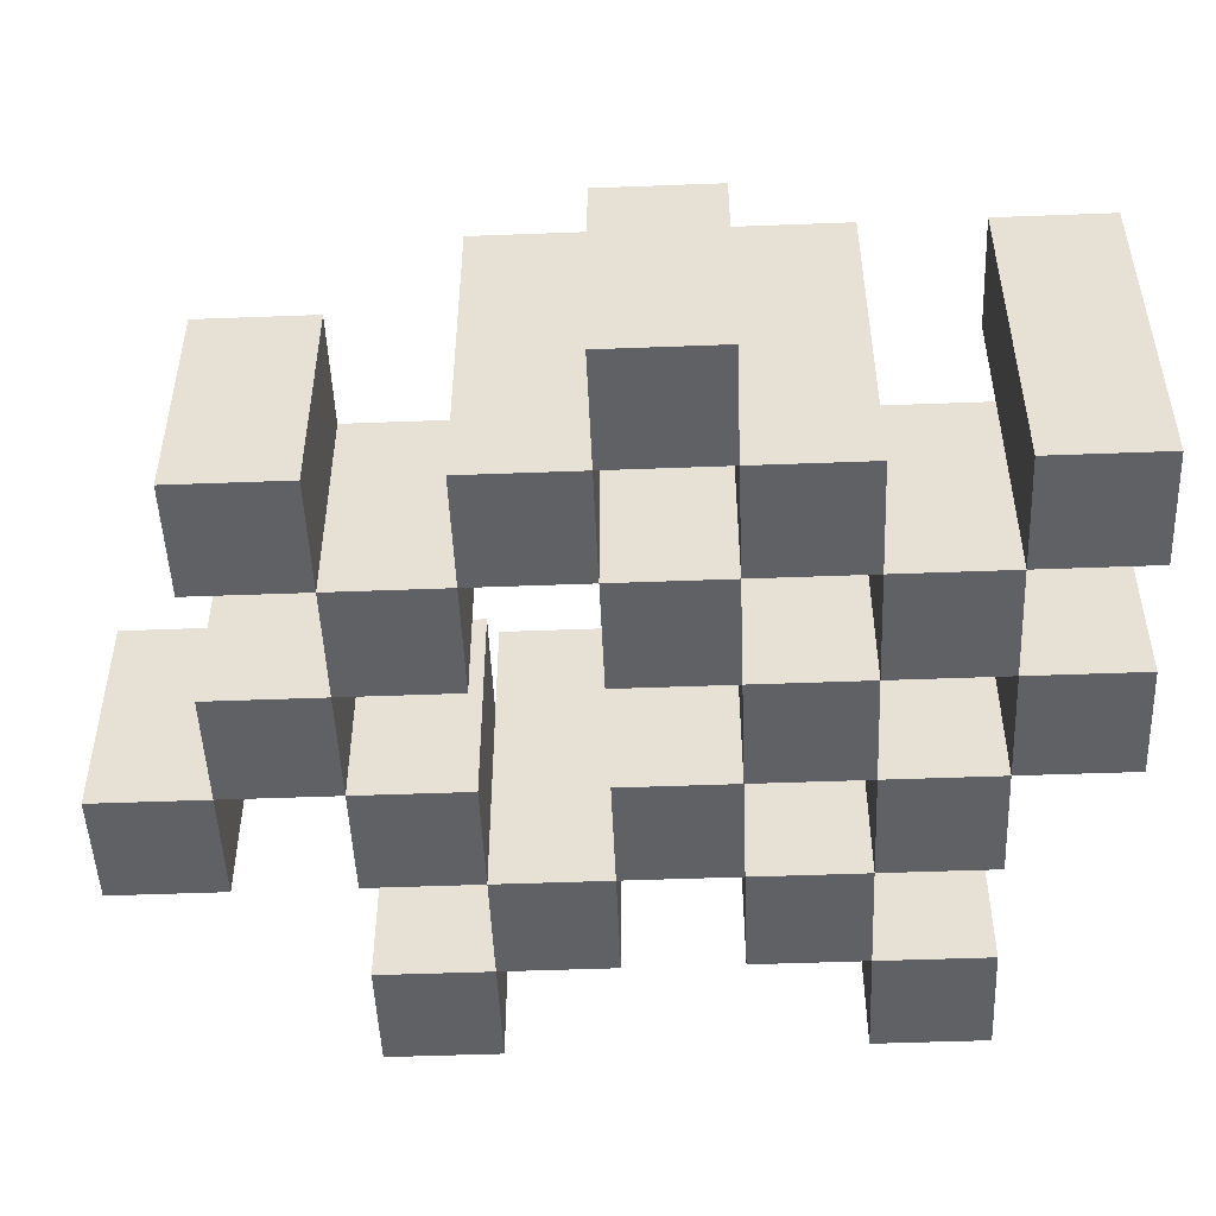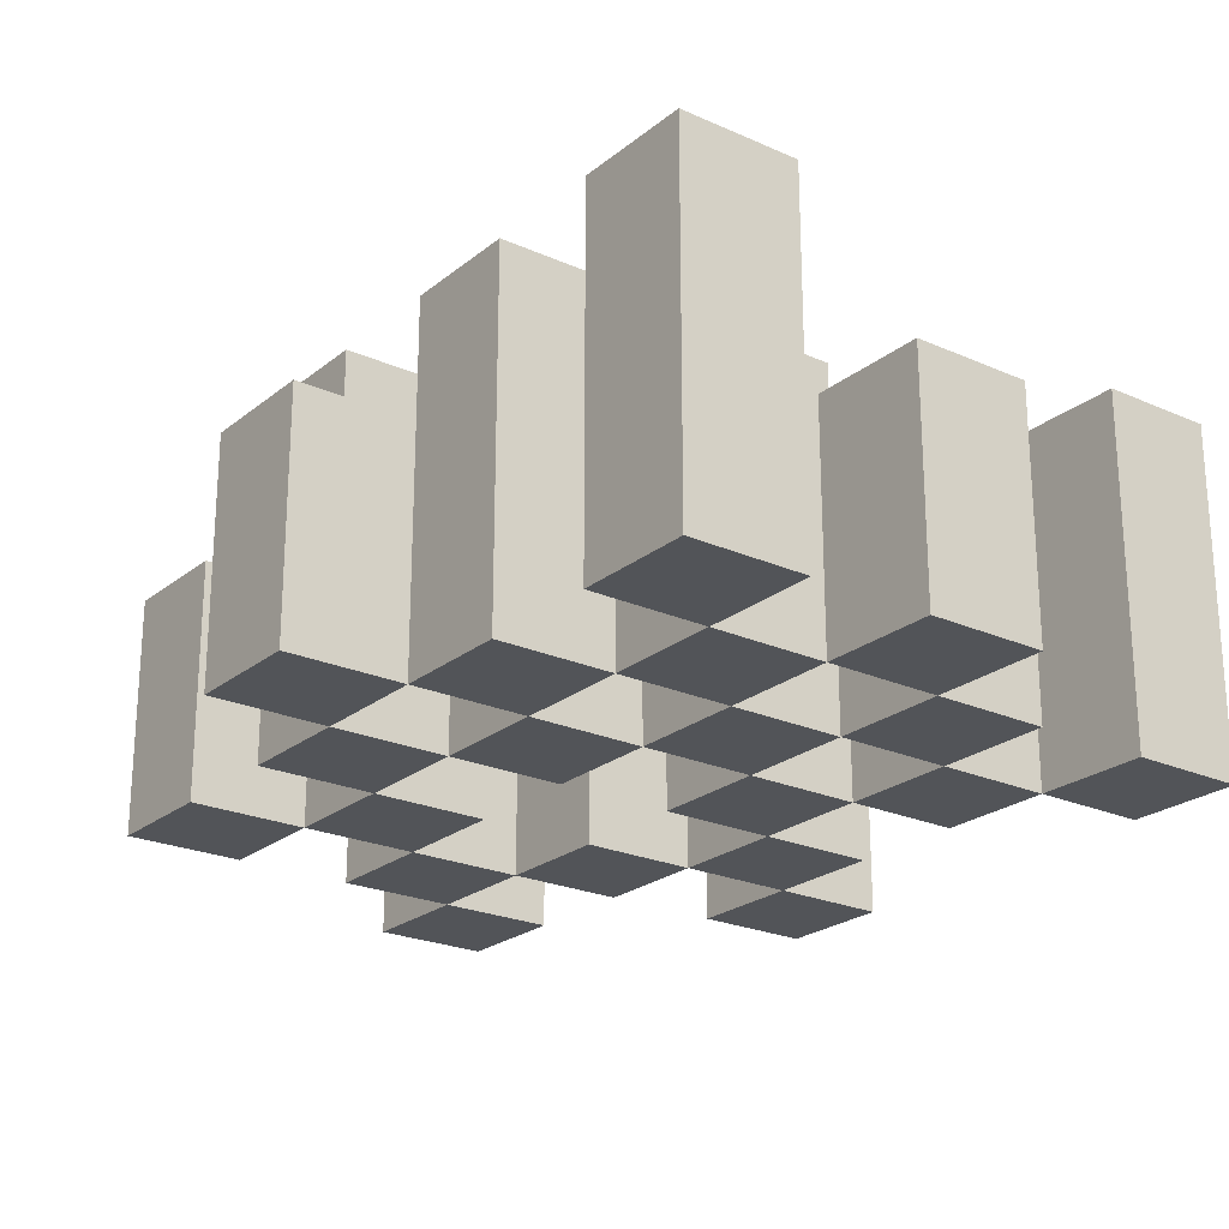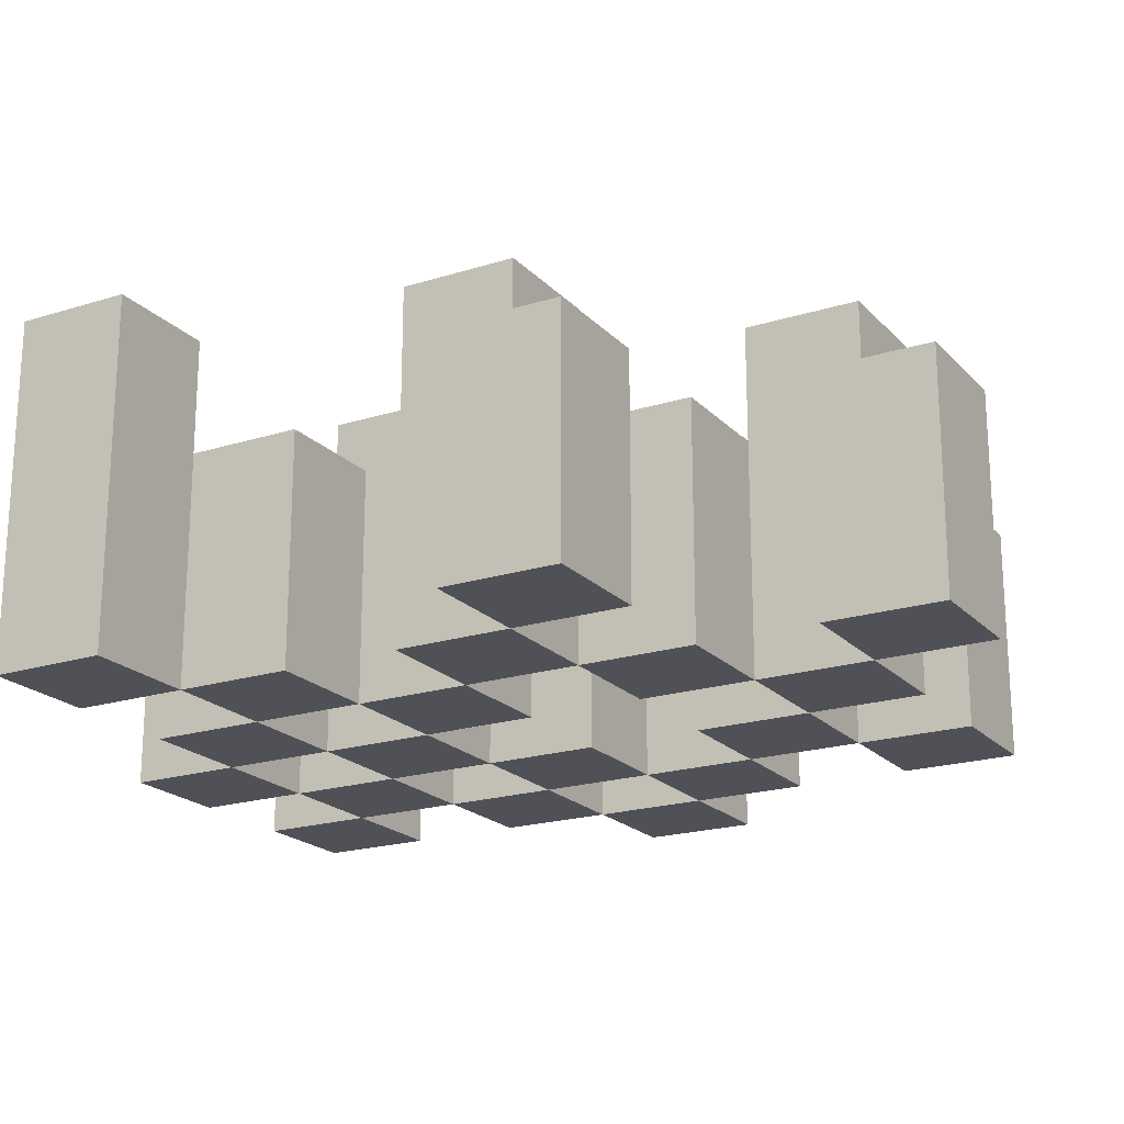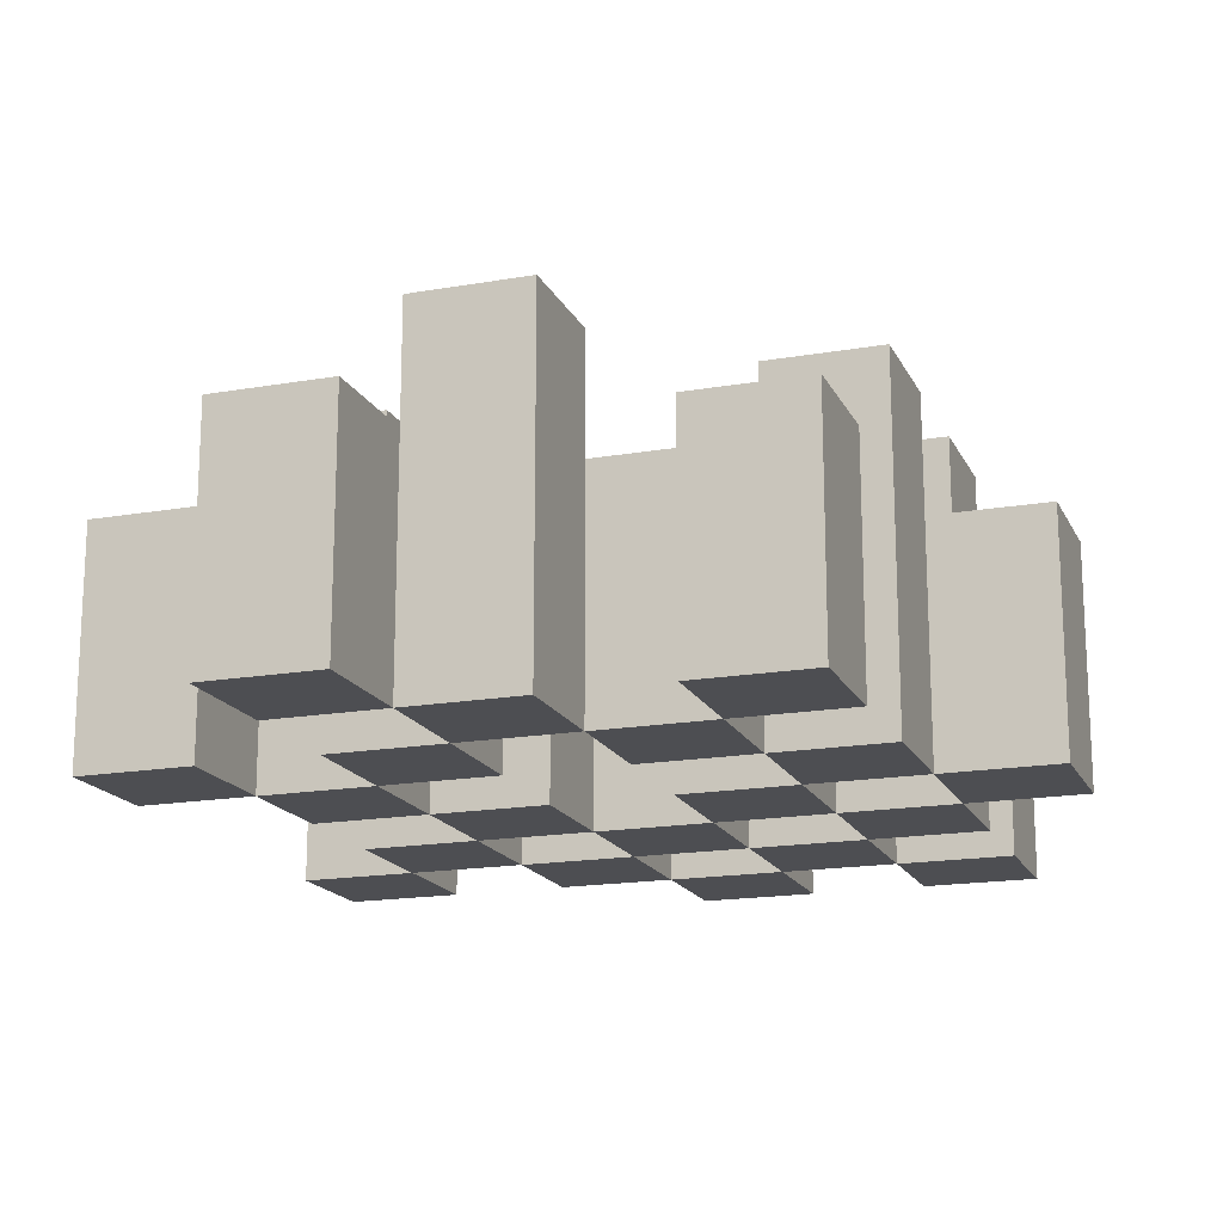
<metadata>
{"format":"obj","ext":"obj","renderer":"f3d","projection":"perspective","resolution":1024,"background":"white","views":[{"elev":-49.7,"azim":92.4,"up":"+Y"},{"elev":-23.2,"azim":143.0,"up":"+Y"},{"elev":-20.3,"azim":-60.2,"up":"+Y"},{"elev":-17.2,"azim":19.2,"up":"+Y"}]}
</metadata>
<code>
o
v 16.9 0.9 6.4
v 17 0.9 6.4
v 17.1 0.9 6.4
v 17.2 0.9 6.4
v 16.9 1.1 6.4
v 17 1.1 6.4
v 17.1 1.2 6.4
v 17.2 1.2 6.4
v 16.6 0.9 6.5
v 16.7 0.9 6.5
v 16.8 0.9 6.5
v 16.9 0.9 6.5
v 17 0.9 6.5
v 17.1 0.9 6.5
v 16.8 1.1 6.5
v 16.9 1.1 6.5
v 17 1.1 6.5
v 17.1 1.1 6.5
v 16.6 1.2 6.5
v 16.7 1.2 6.5
v 16.7 0.9 6.6
v 16.8 0.9 6.6
v 16.9 0.9 6.6
v 17 0.9 6.6
v 17.1 0.9 6.6
v 17.2 0.9 6.6
v 16.7 1.1 6.6
v 16.8 1.1 6.6
v 16.9 1.1 6.6
v 17 1.1 6.6
v 17.1 1.1 6.6
v 16.9 1.2 6.6
v 17 1.2 6.6
v 17.1 1.2 6.6
v 17.2 1.2 6.6
v 16.8 0.9 6.7
v 16.9 0.9 6.7
v 17 0.9 6.7
v 17.1 0.9 6.7
v 17.2 0.9 6.7
v 17.3 0.9 6.7
v 16.8 1.1 6.7
v 16.9 1.1 6.7
v 17 1.1 6.7
v 17.1 1.1 6.7
v 17.2 1.1 6.7
v 17.3 1.1 6.7
v 16.7 0.9 6.8
v 16.8 0.9 6.8
v 17.1 0.9 6.8
v 17.2 0.9 6.8
v 16.8 1.1 6.8
v 17.1 1.1 6.8
v 17.2 1.1 6.8
v 16.7 1.2 6.8
v 16.8 1.2 6.8
v 17.1 1.2 6.8
v 17.2 1.2 6.8
v 16.6 0.9 6.9
v 16.7 0.9 6.9
v 16.8 0.9 6.9
v 16.9 0.9 6.9
v 17 0.9 6.9
v 17.1 0.9 6.9
v 16.6 1.1 6.9
v 16.7 1.1 6.9
v 16.8 1.1 6.9
v 16.9 1.1 6.9
v 17 1.1 6.9
v 17.1 1.1 6.9
v 16.9 0.9 7
v 17 0.9 7
v 17.1 0.9 7
v 17.2 0.9 7
v 16.9 1.1 7
v 17 1.1 7
v 17.1 1.1 7
v 17.2 1.1 7
v 16.9 1.2 7
v 17 1.2 7
v 16.8 0.9 7.1
v 16.9 0.9 7.1
v 16.8 1.1 7.1
v 16.9 1.1 7.1
v 16.9 0.9 6.5
v 17 0.9 6.5
v 17.1 0.9 6.5
v 17.2 0.9 6.5
v 16.9 1.1 6.5
v 17 1.1 6.5
v 17.1 1.1 6.5
v 17.1 1.2 6.5
v 17.2 1.2 6.5
v 16.6 0.9 6.6
v 16.7 0.9 6.6
v 16.8 0.9 6.6
v 16.9 0.9 6.6
v 17 0.9 6.6
v 17.1 0.9 6.6
v 16.7 1.1 6.6
v 16.8 1.1 6.6
v 16.9 1.1 6.6
v 17 1.1 6.6
v 17.1 1.1 6.6
v 16.6 1.2 6.6
v 16.7 1.2 6.6
v 16.7 0.9 6.7
v 16.8 0.9 6.7
v 16.9 0.9 6.7
v 17 0.9 6.7
v 17.1 0.9 6.7
v 17.2 0.9 6.7
v 16.7 1.1 6.7
v 16.8 1.1 6.7
v 16.9 1.1 6.7
v 17 1.1 6.7
v 17.1 1.1 6.7
v 17.2 1.1 6.7
v 16.9 1.2 6.7
v 17 1.2 6.7
v 17.1 1.2 6.7
v 17.2 1.2 6.7
v 16.8 0.9 6.8
v 16.9 0.9 6.8
v 17 0.9 6.8
v 17.1 0.9 6.8
v 17.2 0.9 6.8
v 17.3 0.9 6.8
v 16.8 1.1 6.8
v 16.9 1.1 6.8
v 17 1.1 6.8
v 17.1 1.1 6.8
v 17.2 1.1 6.8
v 17.3 1.1 6.8
v 16.7 0.9 6.9
v 16.8 0.9 6.9
v 17.1 0.9 6.9
v 17.2 0.9 6.9
v 16.7 1.1 6.9
v 16.8 1.1 6.9
v 17.1 1.1 6.9
v 16.7 1.2 6.9
v 16.8 1.2 6.9
v 17.1 1.2 6.9
v 17.2 1.2 6.9
v 16.6 0.9 7
v 16.7 0.9 7
v 16.8 0.9 7
v 16.9 0.9 7
v 17 0.9 7
v 17.1 0.9 7
v 16.6 1.1 7
v 16.7 1.1 7
v 16.8 1.1 7
v 16.9 1.1 7
v 17 1.1 7
v 17.1 1.1 7
v 16.9 0.9 7.1
v 17 0.9 7.1
v 17.1 0.9 7.1
v 17.2 0.9 7.1
v 16.9 1.1 7.1
v 17.1 1.1 7.1
v 17.2 1.1 7.1
v 16.9 1.2 7.1
v 17 1.2 7.1
v 16.8 0.9 7.2
v 16.9 0.9 7.2
v 16.8 1.1 7.2
v 16.9 1.1 7.2
v 16.6 0.9 6.5
v 16.6 1.2 6.5
v 16.6 0.9 6.6
v 16.6 1.2 6.6
v 16.6 0.9 6.9
v 16.6 1.1 6.9
v 16.6 0.9 7
v 16.6 1.1 7
v 16.7 0.9 6.6
v 16.7 1.1 6.6
v 16.7 0.9 6.7
v 16.7 1.1 6.7
v 16.7 0.9 6.8
v 16.7 1.2 6.8
v 16.7 0.9 6.9
v 16.7 1.1 6.9
v 16.7 1.2 6.9
v 16.8 0.9 6.5
v 16.8 1.1 6.5
v 16.8 0.9 6.6
v 16.8 1.1 6.6
v 16.8 0.9 6.7
v 16.8 1.1 6.7
v 16.8 0.9 6.8
v 16.8 1.1 6.8
v 16.8 0.9 6.9
v 16.8 1.1 6.9
v 16.8 0.9 7
v 16.8 1.1 7
v 16.8 0.9 7.1
v 16.8 1.1 7.1
v 16.8 0.9 7.2
v 16.8 1.1 7.2
v 16.9 0.9 6.4
v 16.9 1.1 6.4
v 16.9 0.9 6.5
v 16.9 1.1 6.5
v 16.9 0.9 6.6
v 16.9 1.1 6.6
v 16.9 1.2 6.6
v 16.9 0.9 6.7
v 16.9 1.1 6.7
v 16.9 1.2 6.7
v 16.9 0.9 7
v 16.9 1.1 7
v 16.9 1.2 7
v 16.9 0.9 7.1
v 16.9 1.1 7.1
v 16.9 1.2 7.1
v 17 0.9 6.5
v 17 1.1 6.5
v 17 0.9 6.6
v 17 1.1 6.6
v 17 0.9 6.7
v 17 1.1 6.7
v 17 0.9 6.8
v 17 1.1 6.8
v 17 0.9 6.9
v 17 1.1 6.9
v 17 0.9 7
v 17 1.1 7
v 17.1 0.9 6.4
v 17.1 1.2 6.4
v 17.1 0.9 6.5
v 17.1 1.1 6.5
v 17.1 1.2 6.5
v 17.1 0.9 6.6
v 17.1 1.1 6.6
v 17.1 1.2 6.6
v 17.1 0.9 6.7
v 17.1 1.1 6.7
v 17.1 1.2 6.7
v 17.1 0.9 6.8
v 17.1 1.1 6.8
v 17.1 1.2 6.8
v 17.1 0.9 6.9
v 17.1 1.1 6.9
v 17.1 1.2 6.9
v 17.1 0.9 7
v 17.1 1.1 7
v 17.1 0.9 7.1
v 17.1 1.1 7.1
v 17.2 0.9 6.7
v 17.2 1.1 6.7
v 17.2 0.9 6.8
v 17.2 1.1 6.8
v 16.7 0.9 6.5
v 16.7 1.2 6.5
v 16.7 0.9 6.6
v 16.7 1.1 6.6
v 16.7 1.2 6.6
v 16.7 0.9 6.9
v 16.7 1.1 6.9
v 16.7 0.9 7
v 16.7 1.1 7
v 16.8 0.9 6.6
v 16.8 1.1 6.6
v 16.8 0.9 6.7
v 16.8 1.1 6.7
v 16.8 0.9 6.8
v 16.8 1.1 6.8
v 16.8 1.2 6.8
v 16.8 0.9 6.9
v 16.8 1.1 6.9
v 16.8 1.2 6.9
v 16.9 0.9 6.5
v 16.9 1.1 6.5
v 16.9 0.9 6.6
v 16.9 1.1 6.6
v 16.9 0.9 6.7
v 16.9 1.1 6.7
v 16.9 0.9 6.8
v 16.9 1.1 6.8
v 16.9 0.9 6.9
v 16.9 1.1 6.9
v 16.9 0.9 7
v 16.9 1.1 7
v 16.9 0.9 7.1
v 16.9 1.1 7.1
v 16.9 0.9 7.2
v 16.9 1.1 7.2
v 17 0.9 6.4
v 17 1.1 6.4
v 17 0.9 6.5
v 17 1.1 6.5
v 17 0.9 6.6
v 17 1.1 6.6
v 17 1.2 6.6
v 17 0.9 6.7
v 17 1.1 6.7
v 17 1.2 6.7
v 17 0.9 7
v 17 1.1 7
v 17 1.2 7
v 17 0.9 7.1
v 17 1.2 7.1
v 17.1 0.9 6.5
v 17.1 1.1 6.5
v 17.1 0.9 6.6
v 17.1 1.1 6.6
v 17.1 0.9 6.7
v 17.1 1.1 6.7
v 17.1 0.9 6.8
v 17.1 1.1 6.8
v 17.1 0.9 6.9
v 17.1 1.1 6.9
v 17.1 0.9 7
v 17.1 1.1 7
v 17.2 0.9 6.4
v 17.2 1.2 6.4
v 17.2 0.9 6.5
v 17.2 1.2 6.5
v 17.2 0.9 6.6
v 17.2 1.2 6.6
v 17.2 0.9 6.7
v 17.2 1.1 6.7
v 17.2 1.2 6.7
v 17.2 0.9 6.8
v 17.2 1.1 6.8
v 17.2 1.2 6.8
v 17.2 0.9 6.9
v 17.2 1.2 6.9
v 17.2 0.9 7
v 17.2 1.1 7
v 17.2 0.9 7.1
v 17.2 1.1 7.1
v 17.3 0.9 6.7
v 17.3 1.1 6.7
v 17.3 0.9 6.8
v 17.3 1.1 6.8
v 16.6 0.9 6.5
v 16.6 0.9 6.6
v 16.6 0.9 6.9
v 16.6 0.9 7
v 16.7 0.9 6.5
v 16.7 0.9 6.6
v 16.7 0.9 6.7
v 16.7 0.9 6.8
v 16.7 0.9 6.9
v 16.7 0.9 7
v 16.8 0.9 6.5
v 16.8 0.9 6.6
v 16.8 0.9 6.7
v 16.8 0.9 6.8
v 16.8 0.9 6.9
v 16.8 0.9 7
v 16.8 0.9 7.1
v 16.8 0.9 7.2
v 16.9 0.9 6.4
v 16.9 0.9 6.5
v 16.9 0.9 6.6
v 16.9 0.9 6.7
v 16.9 0.9 6.8
v 16.9 0.9 6.9
v 16.9 0.9 7
v 16.9 0.9 7.1
v 16.9 0.9 7.2
v 17 0.9 6.4
v 17 0.9 6.5
v 17 0.9 6.6
v 17 0.9 6.7
v 17 0.9 6.8
v 17 0.9 6.9
v 17 0.9 7
v 17 0.9 7.1
v 17.1 0.9 6.4
v 17.1 0.9 6.5
v 17.1 0.9 6.6
v 17.1 0.9 6.7
v 17.1 0.9 6.8
v 17.1 0.9 6.9
v 17.1 0.9 7
v 17.1 0.9 7.1
v 17.2 0.9 6.4
v 17.2 0.9 6.5
v 17.2 0.9 6.6
v 17.2 0.9 6.7
v 17.2 0.9 6.8
v 17.2 0.9 6.9
v 17.2 0.9 7
v 17.2 0.9 7.1
v 17.3 0.9 6.7
v 17.3 0.9 6.8
v 16.6 1.1 6.9
v 16.6 1.1 7
v 16.7 1.1 6.6
v 16.7 1.1 6.7
v 16.7 1.1 6.9
v 16.7 1.1 7
v 16.8 1.1 6.5
v 16.8 1.1 6.6
v 16.8 1.1 6.7
v 16.8 1.1 6.8
v 16.8 1.1 6.9
v 16.8 1.1 7
v 16.8 1.1 7.1
v 16.8 1.1 7.2
v 16.9 1.1 6.4
v 16.9 1.1 6.5
v 16.9 1.1 6.6
v 16.9 1.1 6.7
v 16.9 1.1 6.8
v 16.9 1.1 6.9
v 16.9 1.1 7
v 16.9 1.1 7.1
v 16.9 1.1 7.2
v 17 1.1 6.4
v 17 1.1 6.5
v 17 1.1 6.6
v 17 1.1 6.7
v 17 1.1 6.8
v 17 1.1 6.9
v 17 1.1 7
v 17.1 1.1 6.5
v 17.1 1.1 6.6
v 17.1 1.1 6.7
v 17.1 1.1 6.8
v 17.1 1.1 6.9
v 17.1 1.1 7
v 17.1 1.1 7.1
v 17.2 1.1 6.7
v 17.2 1.1 6.8
v 17.2 1.1 7
v 17.2 1.1 7.1
v 17.3 1.1 6.7
v 17.3 1.1 6.8
v 16.6 1.2 6.5
v 16.6 1.2 6.6
v 16.7 1.2 6.5
v 16.7 1.2 6.6
v 16.7 1.2 6.8
v 16.7 1.2 6.9
v 16.8 1.2 6.8
v 16.8 1.2 6.9
v 16.9 1.2 6.6
v 16.9 1.2 6.7
v 16.9 1.2 7
v 16.9 1.2 7.1
v 17 1.2 6.6
v 17 1.2 6.7
v 17 1.2 7
v 17 1.2 7.1
v 17.1 1.2 6.4
v 17.1 1.2 6.5
v 17.1 1.2 6.6
v 17.1 1.2 6.7
v 17.1 1.2 6.8
v 17.1 1.2 6.9
v 17.2 1.2 6.4
v 17.2 1.2 6.5
v 17.2 1.2 6.6
v 17.2 1.2 6.7
v 17.2 1.2 6.8
v 17.2 1.2 6.9
f 5 2 1
f 6 2 5
f 7 4 3
f 8 4 7
f 15 12 11
f 16 12 15
f 17 14 13
f 18 14 17
f 19 10 9
f 20 10 19
f 27 22 21
f 28 22 27
f 29 24 23
f 30 24 29
f 31 26 25
f 32 30 29
f 33 30 32
f 34 26 31
f 35 26 34
f 42 37 36
f 43 37 42
f 44 39 38
f 45 39 44
f 46 41 40
f 47 41 46
f 52 49 48
f 53 51 50
f 54 51 53
f 55 52 48
f 56 52 55
f 57 54 53
f 58 54 57
f 65 60 59
f 66 60 65
f 67 62 61
f 68 62 67
f 69 64 63
f 70 64 69
f 75 72 71
f 76 72 75
f 77 74 73
f 78 74 77
f 79 76 75
f 80 76 79
f 83 82 81
f 84 82 83
f 85 86 89
f 89 86 90
f 87 88 91
f 91 88 92
f 92 88 93
f 94 95 100
f 96 97 101
f 101 97 102
f 98 99 103
f 103 99 104
f 94 100 105
f 105 100 106
f 107 108 113
f 113 108 114
f 109 110 115
f 115 110 116
f 111 112 117
f 117 112 118
f 115 116 119
f 119 116 120
f 117 118 121
f 121 118 122
f 123 124 129
f 129 124 130
f 125 126 131
f 131 126 132
f 127 128 133
f 133 128 134
f 135 136 139
f 139 136 140
f 137 138 141
f 139 140 142
f 142 140 143
f 141 138 144
f 144 138 145
f 146 147 152
f 152 147 153
f 148 149 154
f 154 149 155
f 150 151 156
f 156 151 157
f 158 159 162
f 160 161 163
f 163 161 164
f 162 159 165
f 165 159 166
f 167 168 169
f 169 168 170
f 173 172 171
f 174 172 173
f 177 176 175
f 178 176 177
f 181 180 179
f 182 180 181
f 185 184 183
f 186 184 185
f 187 184 186
f 190 189 188
f 191 189 190
f 194 193 192
f 195 193 194
f 198 197 196
f 199 197 198
f 202 201 200
f 203 201 202
f 206 205 204
f 207 205 206
f 211 209 208
f 211 210 209
f 212 210 211
f 213 210 212
f 217 215 214
f 217 216 215
f 218 216 217
f 219 216 218
f 222 221 220
f 223 221 222
f 226 225 224
f 227 225 226
f 230 229 228
f 231 229 230
f 234 233 232
f 235 233 234
f 236 233 235
f 240 238 237
f 240 239 238
f 241 239 240
f 242 239 241
f 246 244 243
f 246 245 244
f 247 245 246
f 248 245 247
f 251 250 249
f 252 250 251
f 255 254 253
f 256 254 255
f 257 258 259
f 259 258 260
f 260 258 261
f 262 263 264
f 264 263 265
f 266 267 268
f 268 267 269
f 270 271 273
f 271 272 273
f 273 272 274
f 274 272 275
f 276 277 278
f 278 277 279
f 280 281 282
f 282 281 283
f 284 285 286
f 286 285 287
f 288 289 290
f 290 289 291
f 292 293 294
f 294 293 295
f 296 297 299
f 297 298 299
f 299 298 300
f 300 298 301
f 302 303 305
f 303 304 305
f 305 304 306
f 307 308 309
f 309 308 310
f 311 312 313
f 313 312 314
f 315 316 317
f 317 316 318
f 319 320 321
f 321 320 322
f 323 324 325
f 325 324 326
f 326 324 327
f 328 329 331
f 329 330 331
f 331 330 332
f 333 334 335
f 335 334 336
f 337 338 339
f 339 338 340
f 345 342 341
f 346 342 345
f 349 344 343
f 350 344 349
f 352 347 346
f 353 347 352
f 354 349 348
f 355 349 354
f 360 352 351
f 361 352 360
f 362 354 353
f 363 354 362
f 364 356 355
f 365 356 364
f 366 358 357
f 367 358 366
f 368 360 359
f 369 360 368
f 370 362 361
f 371 362 370
f 374 366 365
f 375 366 374
f 377 370 369
f 378 370 377
f 379 372 371
f 380 372 379
f 381 374 373
f 382 374 381
f 384 377 376
f 385 377 384
f 386 379 378
f 387 379 386
f 388 381 380
f 389 381 388
f 390 383 382
f 391 383 390
f 392 388 387
f 393 388 392
f 394 395 398
f 398 395 399
f 396 397 401
f 401 397 402
f 400 401 409
f 409 401 410
f 402 403 411
f 411 403 412
f 404 405 413
f 413 405 414
f 406 407 415
f 415 407 416
f 408 409 417
f 417 409 418
f 418 419 424
f 424 419 425
f 420 421 426
f 426 421 427
f 422 423 428
f 428 423 429
f 429 430 433
f 433 430 434
f 431 432 435
f 435 432 436
f 437 438 439
f 439 438 440
f 441 442 443
f 443 442 444
f 445 446 449
f 449 446 450
f 447 448 451
f 451 448 452
f 453 454 459
f 459 454 460
f 455 456 461
f 461 456 462
f 457 458 463
f 463 458 464

</code>
